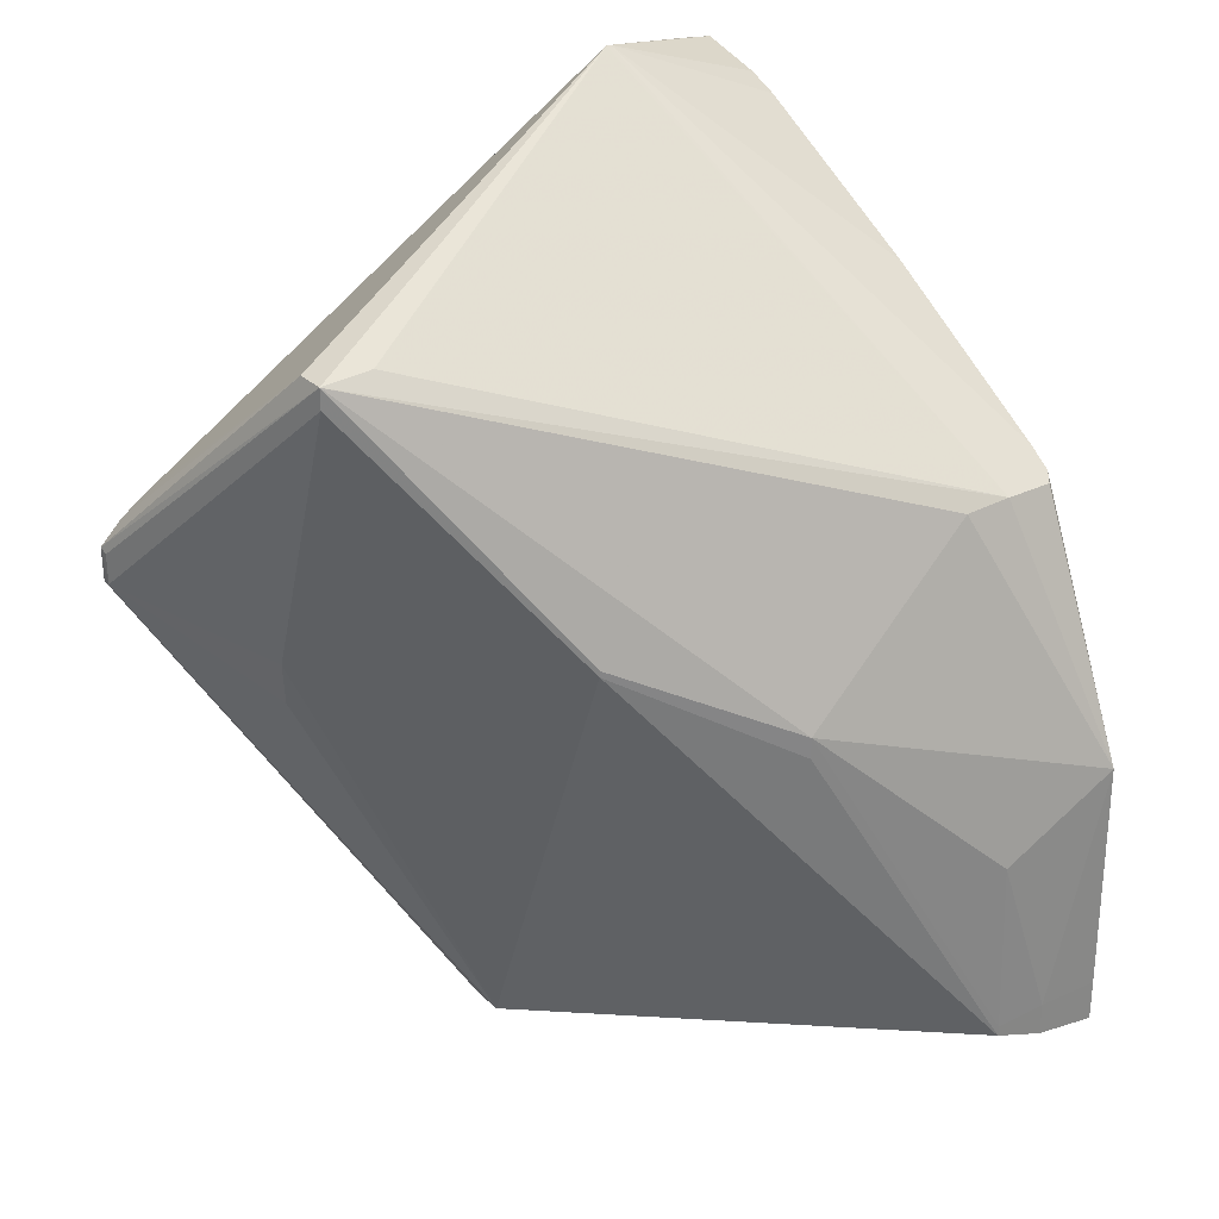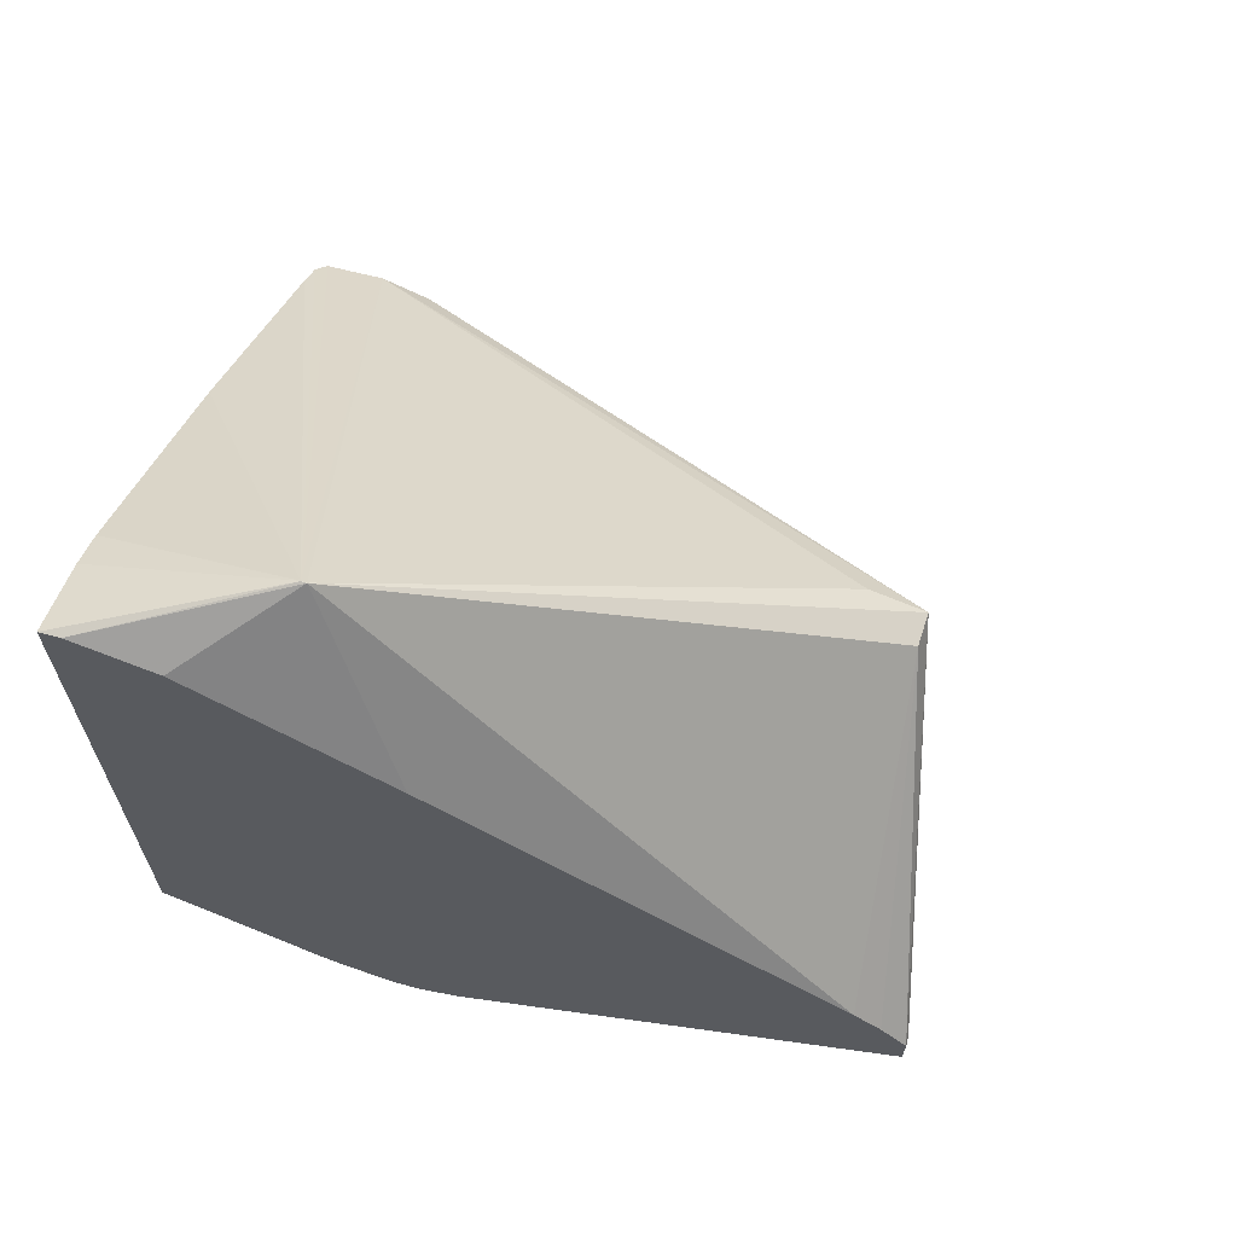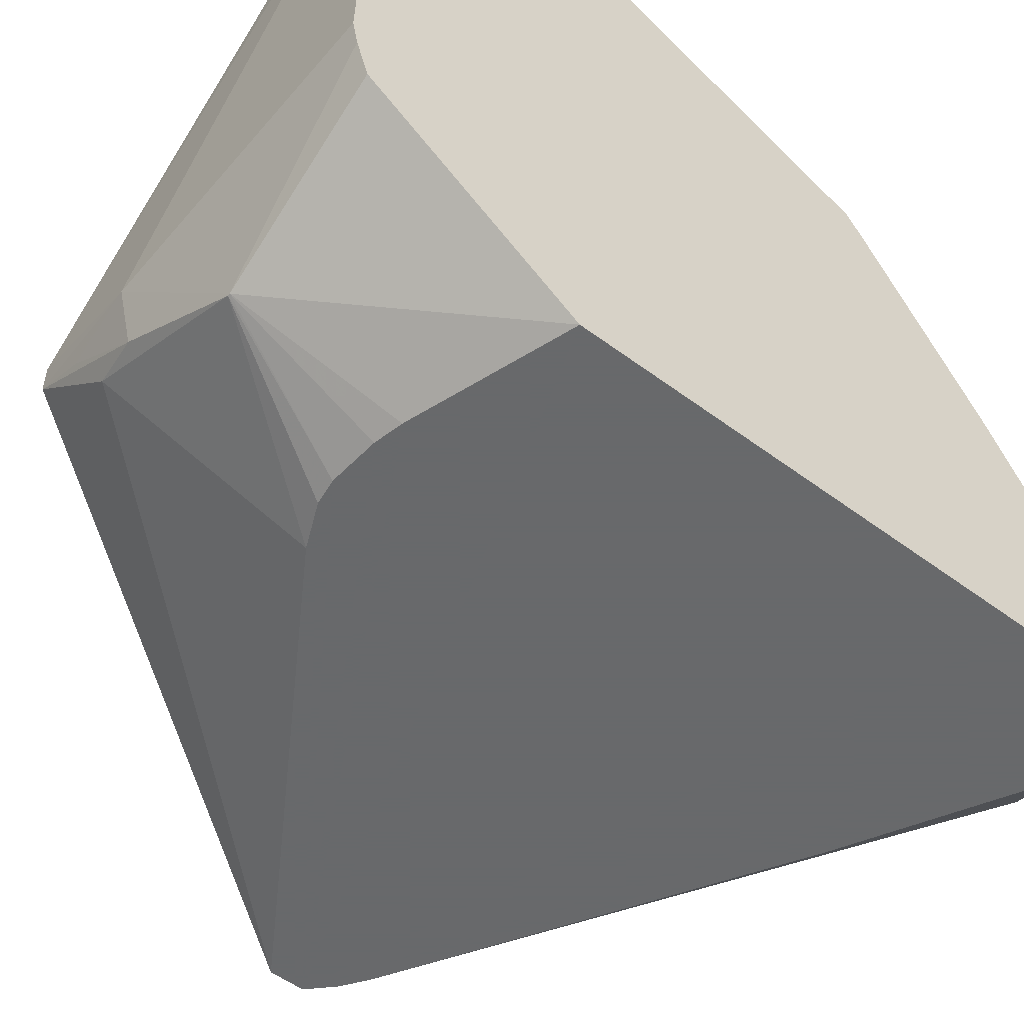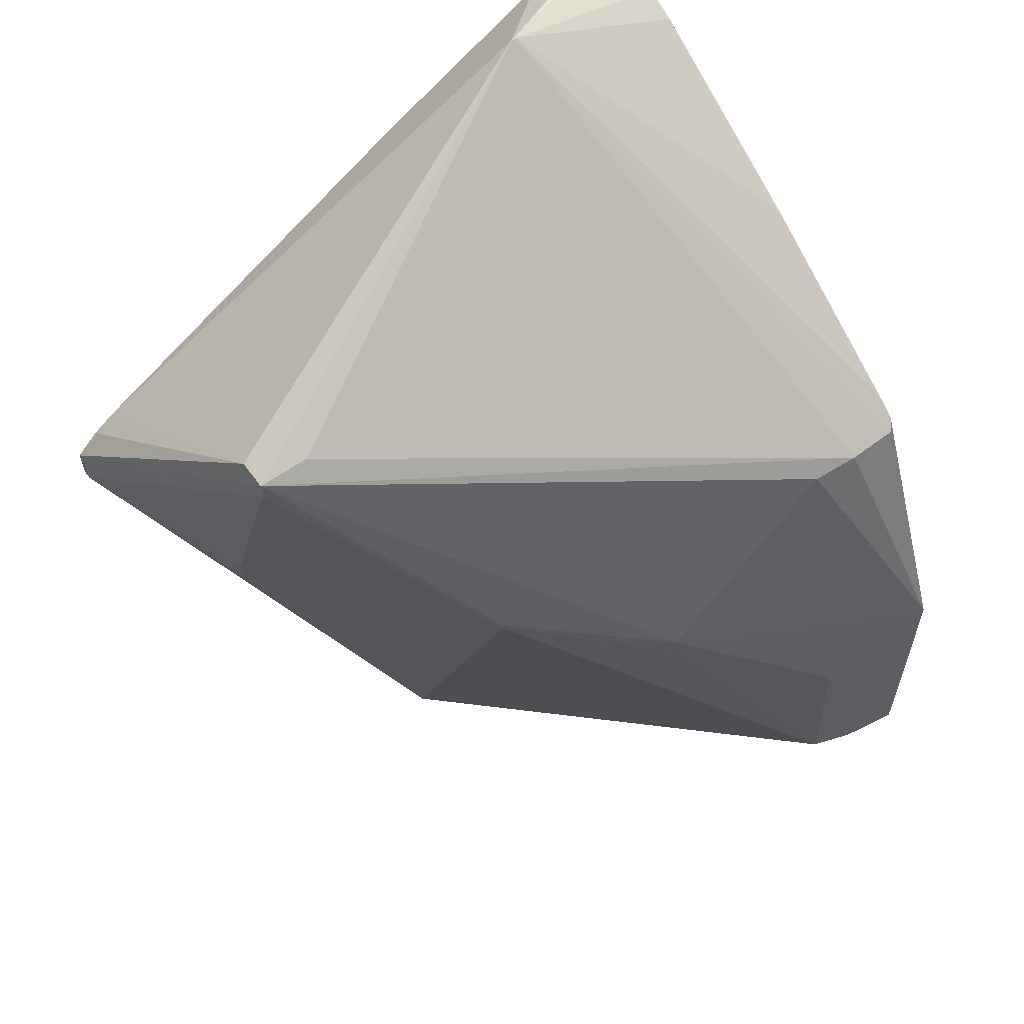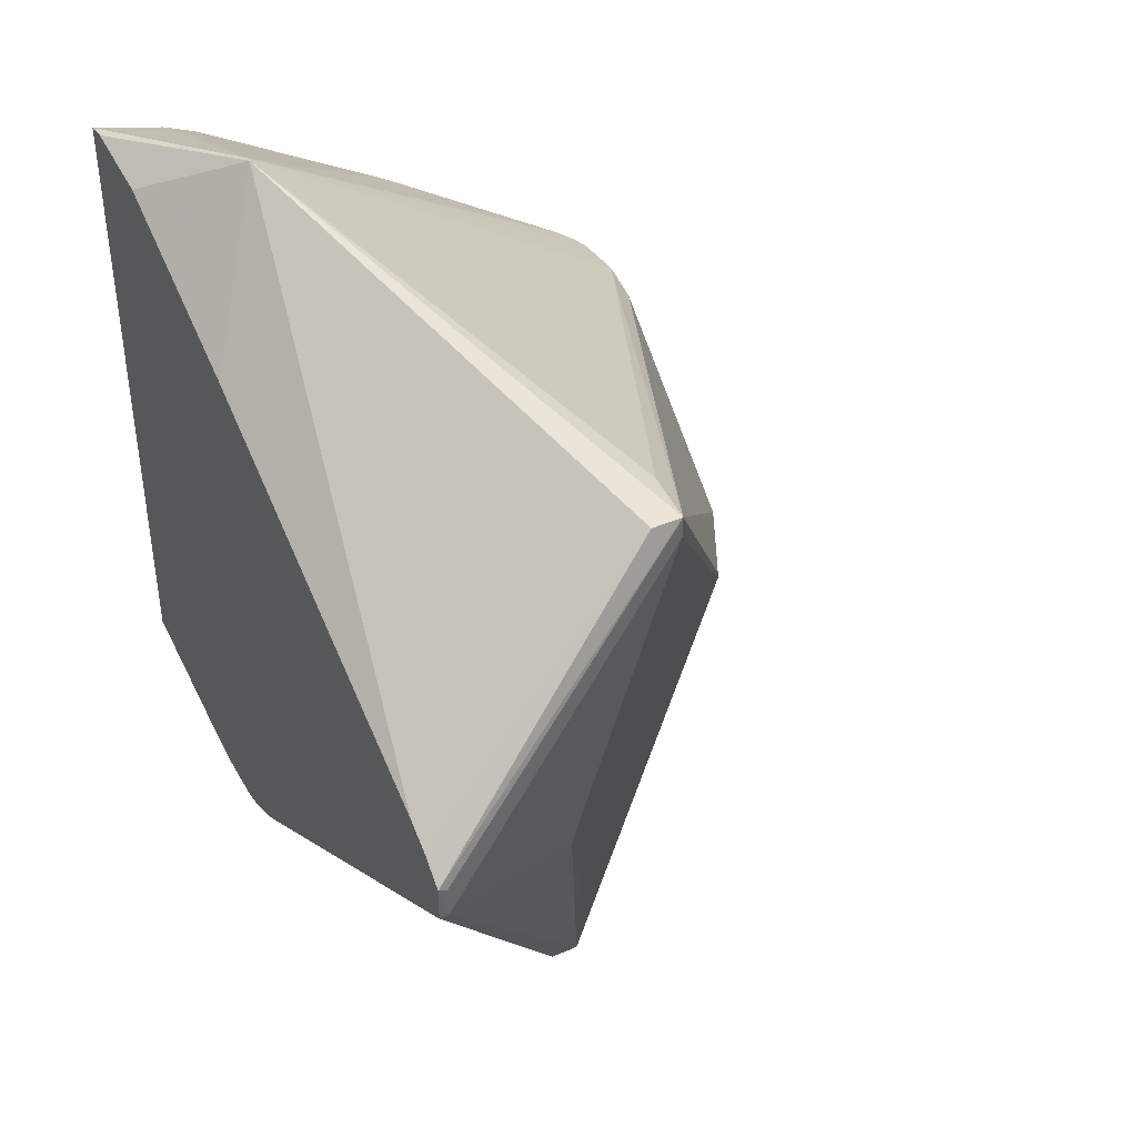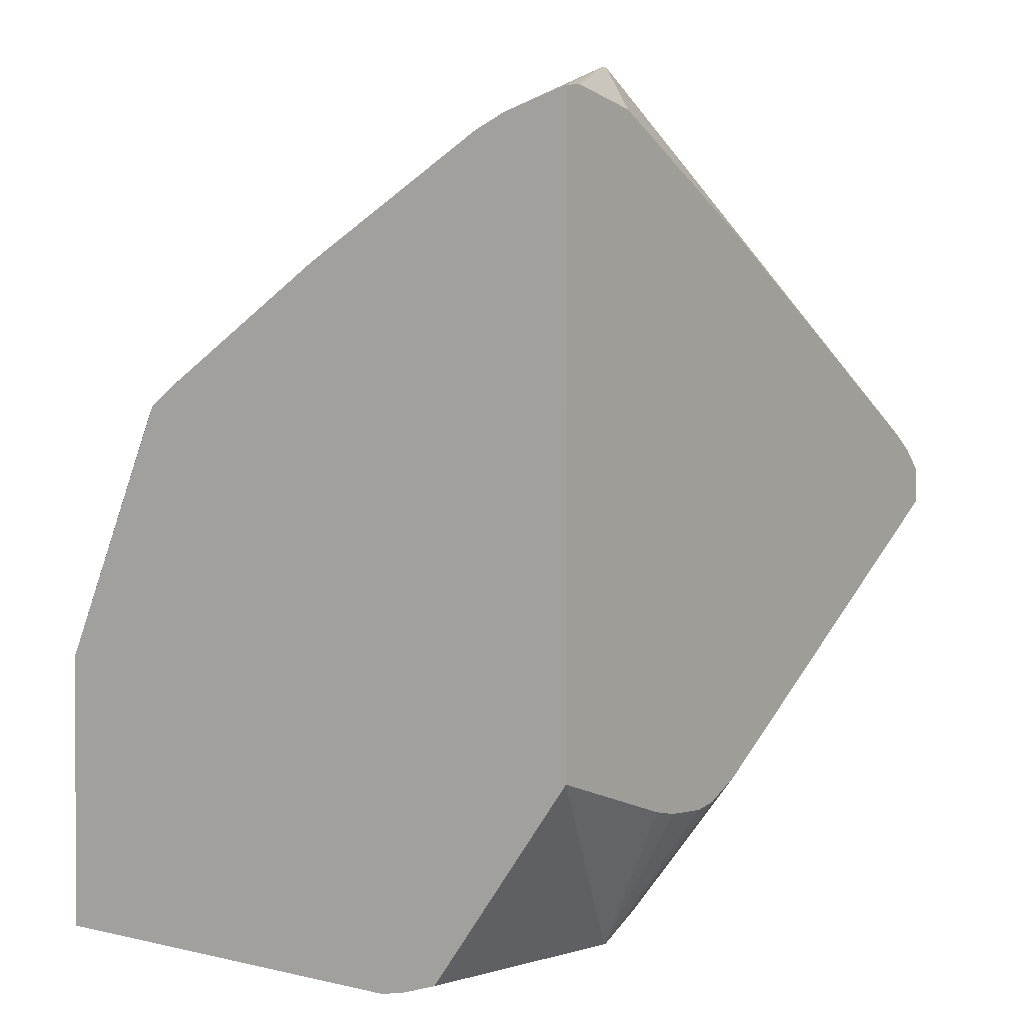
<metadata>
{"format":"obj","ext":"obj","renderer":"f3d","projection":"perspective","resolution":1024,"background":"white","views":[{"elev":28.5,"azim":-36.3,"up":"+Y"},{"elev":66.2,"azim":-161.9,"up":"+Y"},{"elev":-52.6,"azim":51.2,"up":"+Z"},{"elev":60.6,"azim":-35.8,"up":"+Y"},{"elev":41.1,"azim":-118.1,"up":"+Y"},{"elev":2.9,"azim":125.6,"up":"+Y"}]}
</metadata>
<code>
v -22.64 -1.715 17.58
v -22.64 -1.741 17.64
v -22.09 -0.1072 19.45
v -22.09 -0.1072 19.24
v -22.48 -1.556 17.58
v -22.64 -1.954 17.58
v -22.64 -1.954 17.64
v -21.74 -0.07785 19.47
v -19.13 0.9992 18.14
v -22.09 -0.2512 19.45
v -20.89 -1.87 20.47
v -19.78 -2.413 21.11
v -18.58 -1.282 21.07
v -18.27 -1.249 21.1
v -19.13 0.9992 18.14
v -22.32 -1.443 17.58
v -19.87 -3.718 17.58
v -20.36 -4.845 18.68
v -20.96 -4.937 19.19
v -22.09 -2.184 18.81
v -20.96 -4.937 19.38
v -22.05 -2.497 18.76
v -19.1 0.9992 18.14
v -20.89 -1.914 20.47
v -19.78 -2.562 21.11
v -18.58 -4.755 21.68
v -18.6 -3.528 21.66
v -17.86 -2.993 21.8
v -17.91 -1.261 21.09
v -19.1 0.9992 18.14
v -18 0.7212 17.58
v -18.53 0.6243 17.58
v -19.79 -0.02379 17.58
v -19.59 -3.847 17.58
v -19.15 -4.792 18.14
v -20 -4.902 18.6
v -20.57 -4.937 19
v -20 -5.003 19.01
v -17.86 -4.924 21.81
v -18.27 -4.901 21.76
v -18.58 -4.828 21.68
v -17.86 -0.2823 19.58
v -17.86 0.4792 18.26
v -17.86 0.5755 18.04
v -17.86 0.7024 17.58
v -17.86 -1.21 21.01
v -17.86 -1.101 20.86
v -18.27 -4.671 21.76
v -17.86 -4.636 21.81
v -19.42 -3.874 17.58
v -19.13 -4.792 18.14
v -17.86 -4.953 18.84
v -17.86 -4.989 19.01
v -17.86 -3.49 17.58
v -19.09 -3.852 17.58
v -17.86 -4.874 18.59
v -18.9 -3.813 17.58
f 1 2 3
f 1 3 4
f 1 4 5
f 1 5 16
f 1 16 33
f 1 33 32
f 1 32 31
f 1 31 45
f 1 45 54
f 1 54 57
f 1 57 55
f 1 55 50
f 1 50 34
f 1 34 17
f 1 17 6
f 1 6 7
f 1 7 2
f 2 7 10
f 2 10 3
f 3 8 9
f 3 9 15
f 3 15 4
f 3 10 24
f 3 24 11
f 3 11 12
f 3 12 13
f 3 13 14
f 3 14 8
f 4 15 16
f 4 16 5
f 6 17 18
f 6 18 19
f 6 19 21
f 6 21 7
f 7 20 10
f 7 21 22
f 7 22 20
f 8 14 9
f 9 23 30
f 9 30 15
f 9 14 23
f 10 20 24
f 11 24 25
f 11 25 12
f 12 25 41
f 12 41 26
f 12 26 27
f 12 27 28
f 12 28 13
f 13 28 14
f 14 29 23
f 14 28 29
f 15 30 31
f 15 31 32
f 15 32 33
f 15 33 16
f 17 34 35
f 17 35 18
f 18 35 36
f 18 36 19
f 19 36 37
f 19 37 38
f 19 38 21
f 20 22 21
f 20 21 24
f 21 38 39
f 21 39 40
f 21 40 41
f 21 41 24
f 23 42 43
f 23 43 44
f 23 44 45
f 23 45 30
f 23 29 46
f 23 46 47
f 23 47 42
f 24 41 25
f 26 41 40
f 26 40 48
f 26 48 27
f 27 48 28
f 28 48 49
f 28 49 39
f 28 39 53
f 28 53 52
f 28 52 56
f 28 56 54
f 28 54 45
f 28 45 44
f 28 44 43
f 28 43 42
f 28 42 47
f 28 47 46
f 28 46 29
f 30 45 31
f 34 50 35
f 35 51 38
f 35 38 36
f 35 50 51
f 36 38 37
f 38 52 53
f 38 53 39
f 38 51 52
f 39 49 48
f 39 48 40
f 50 55 51
f 51 56 52
f 51 55 57
f 51 57 54
f 51 54 56

</code>
